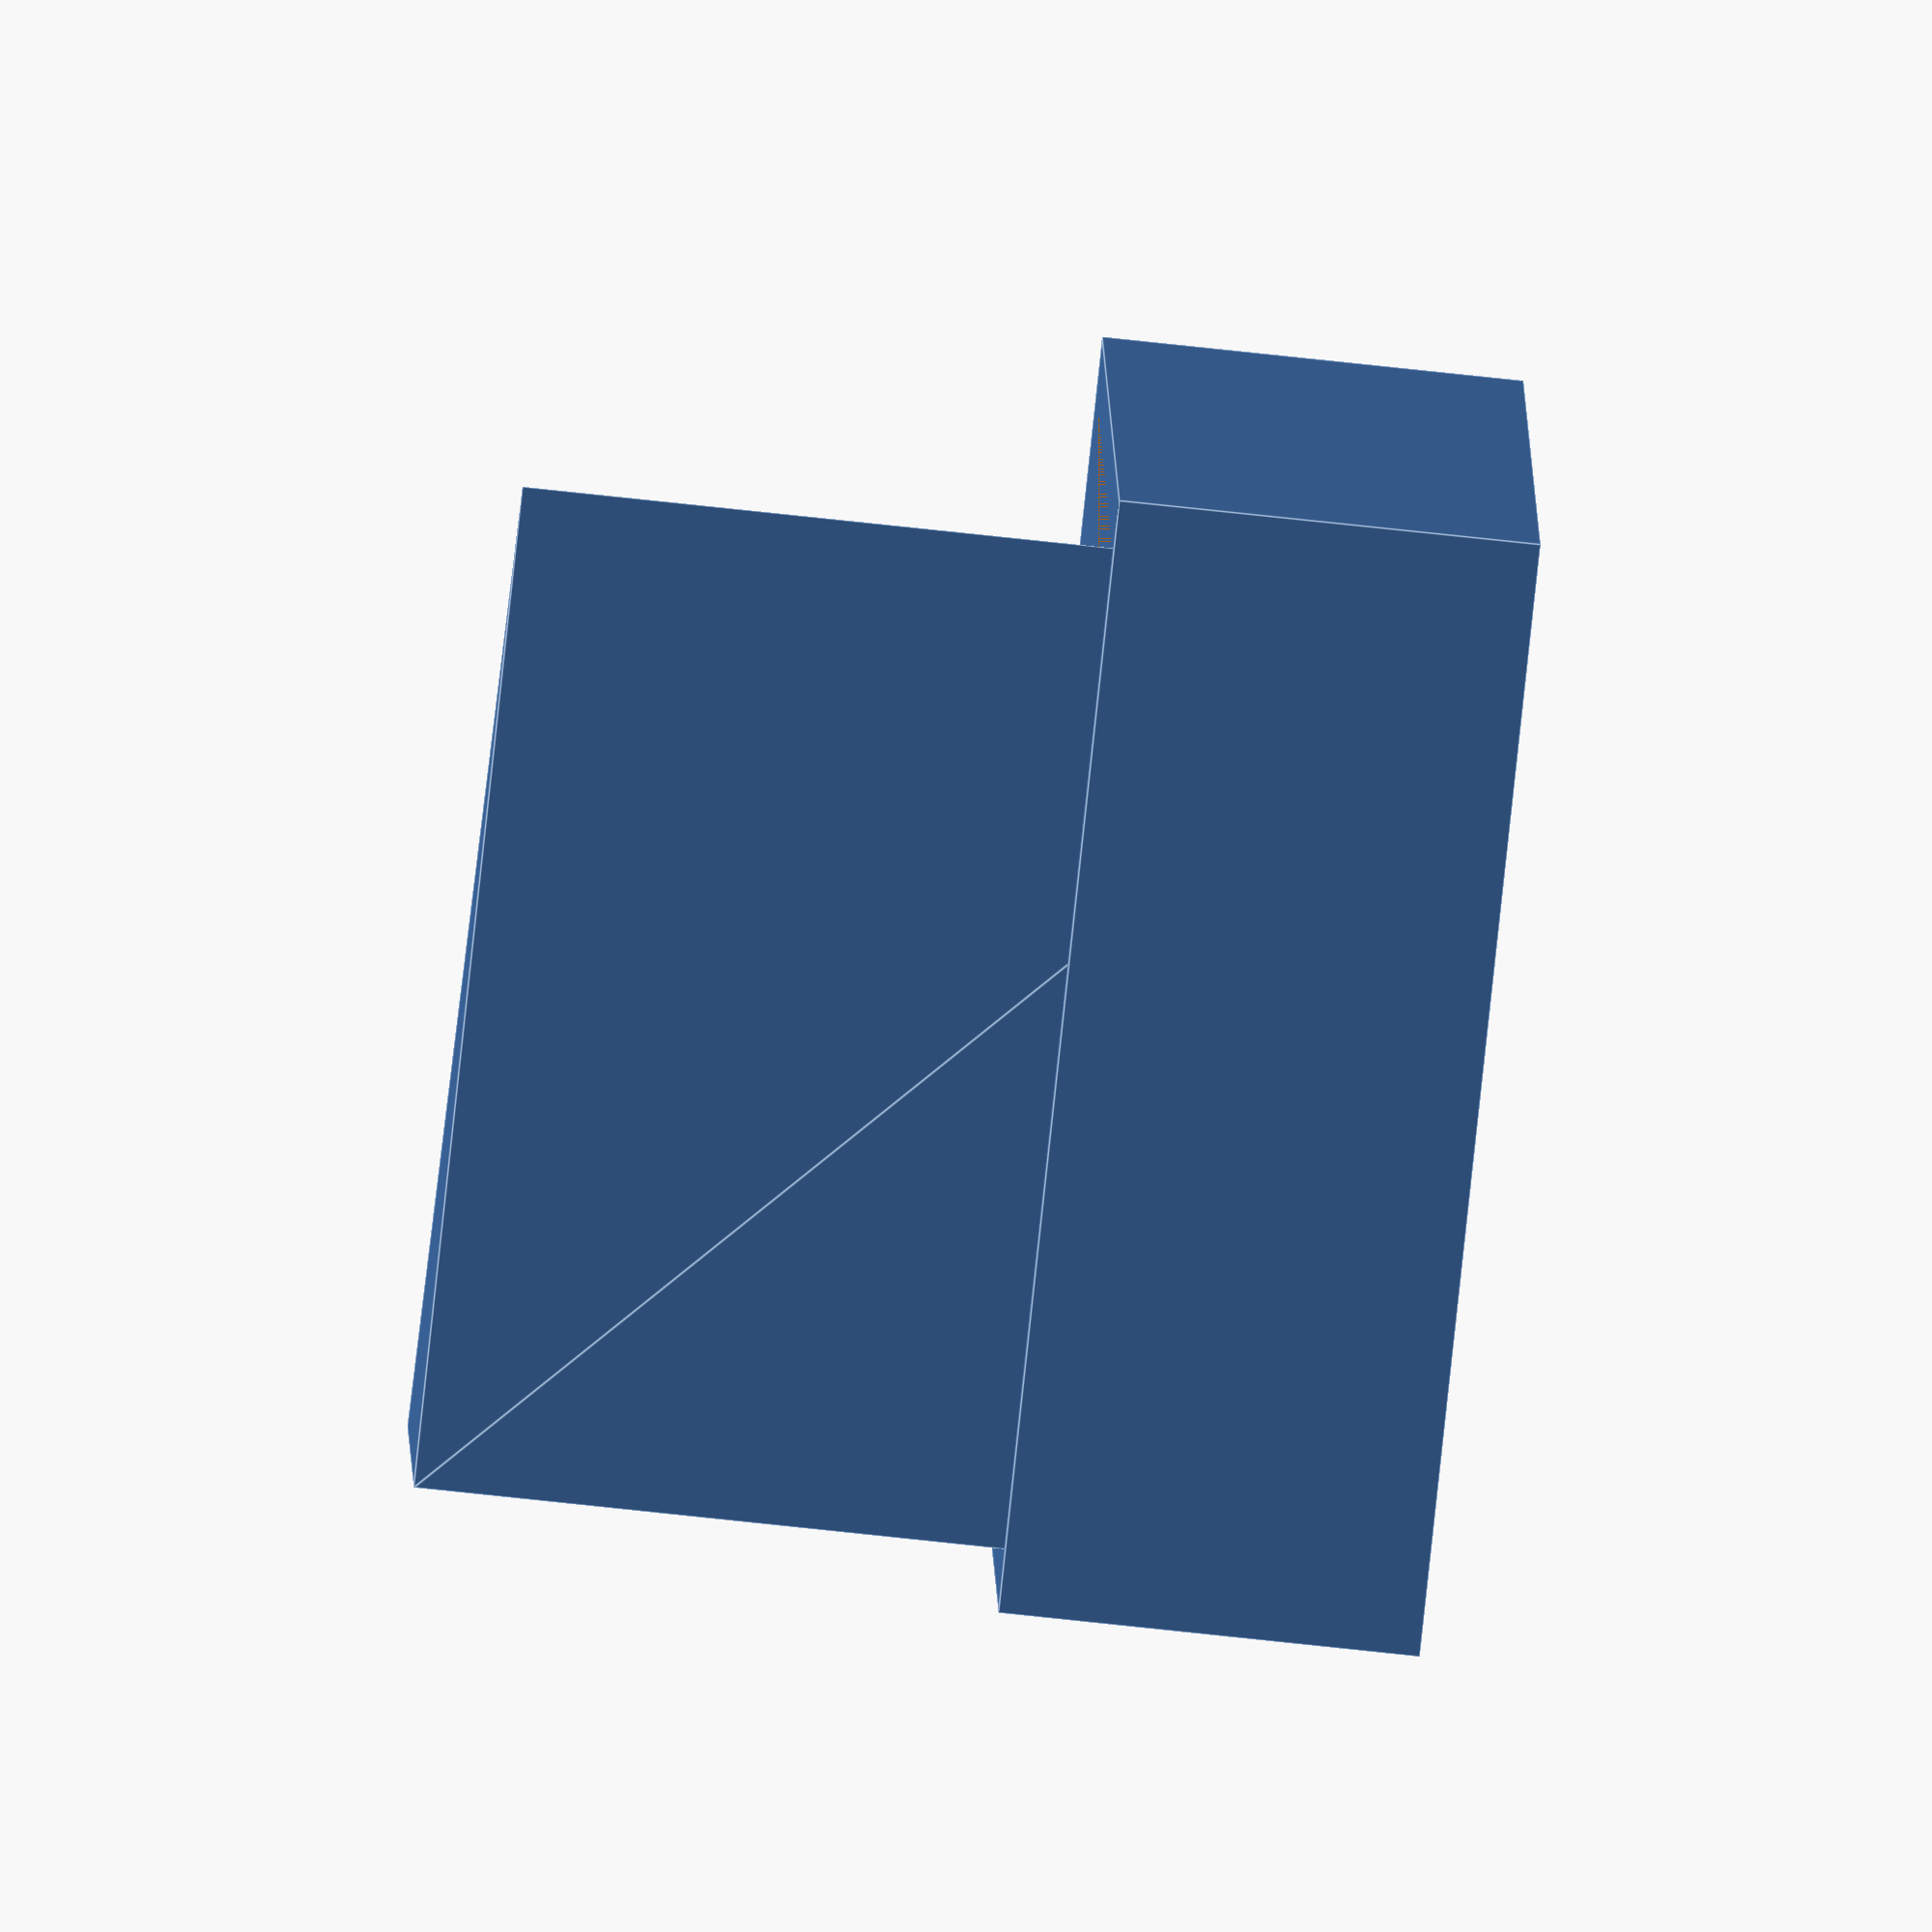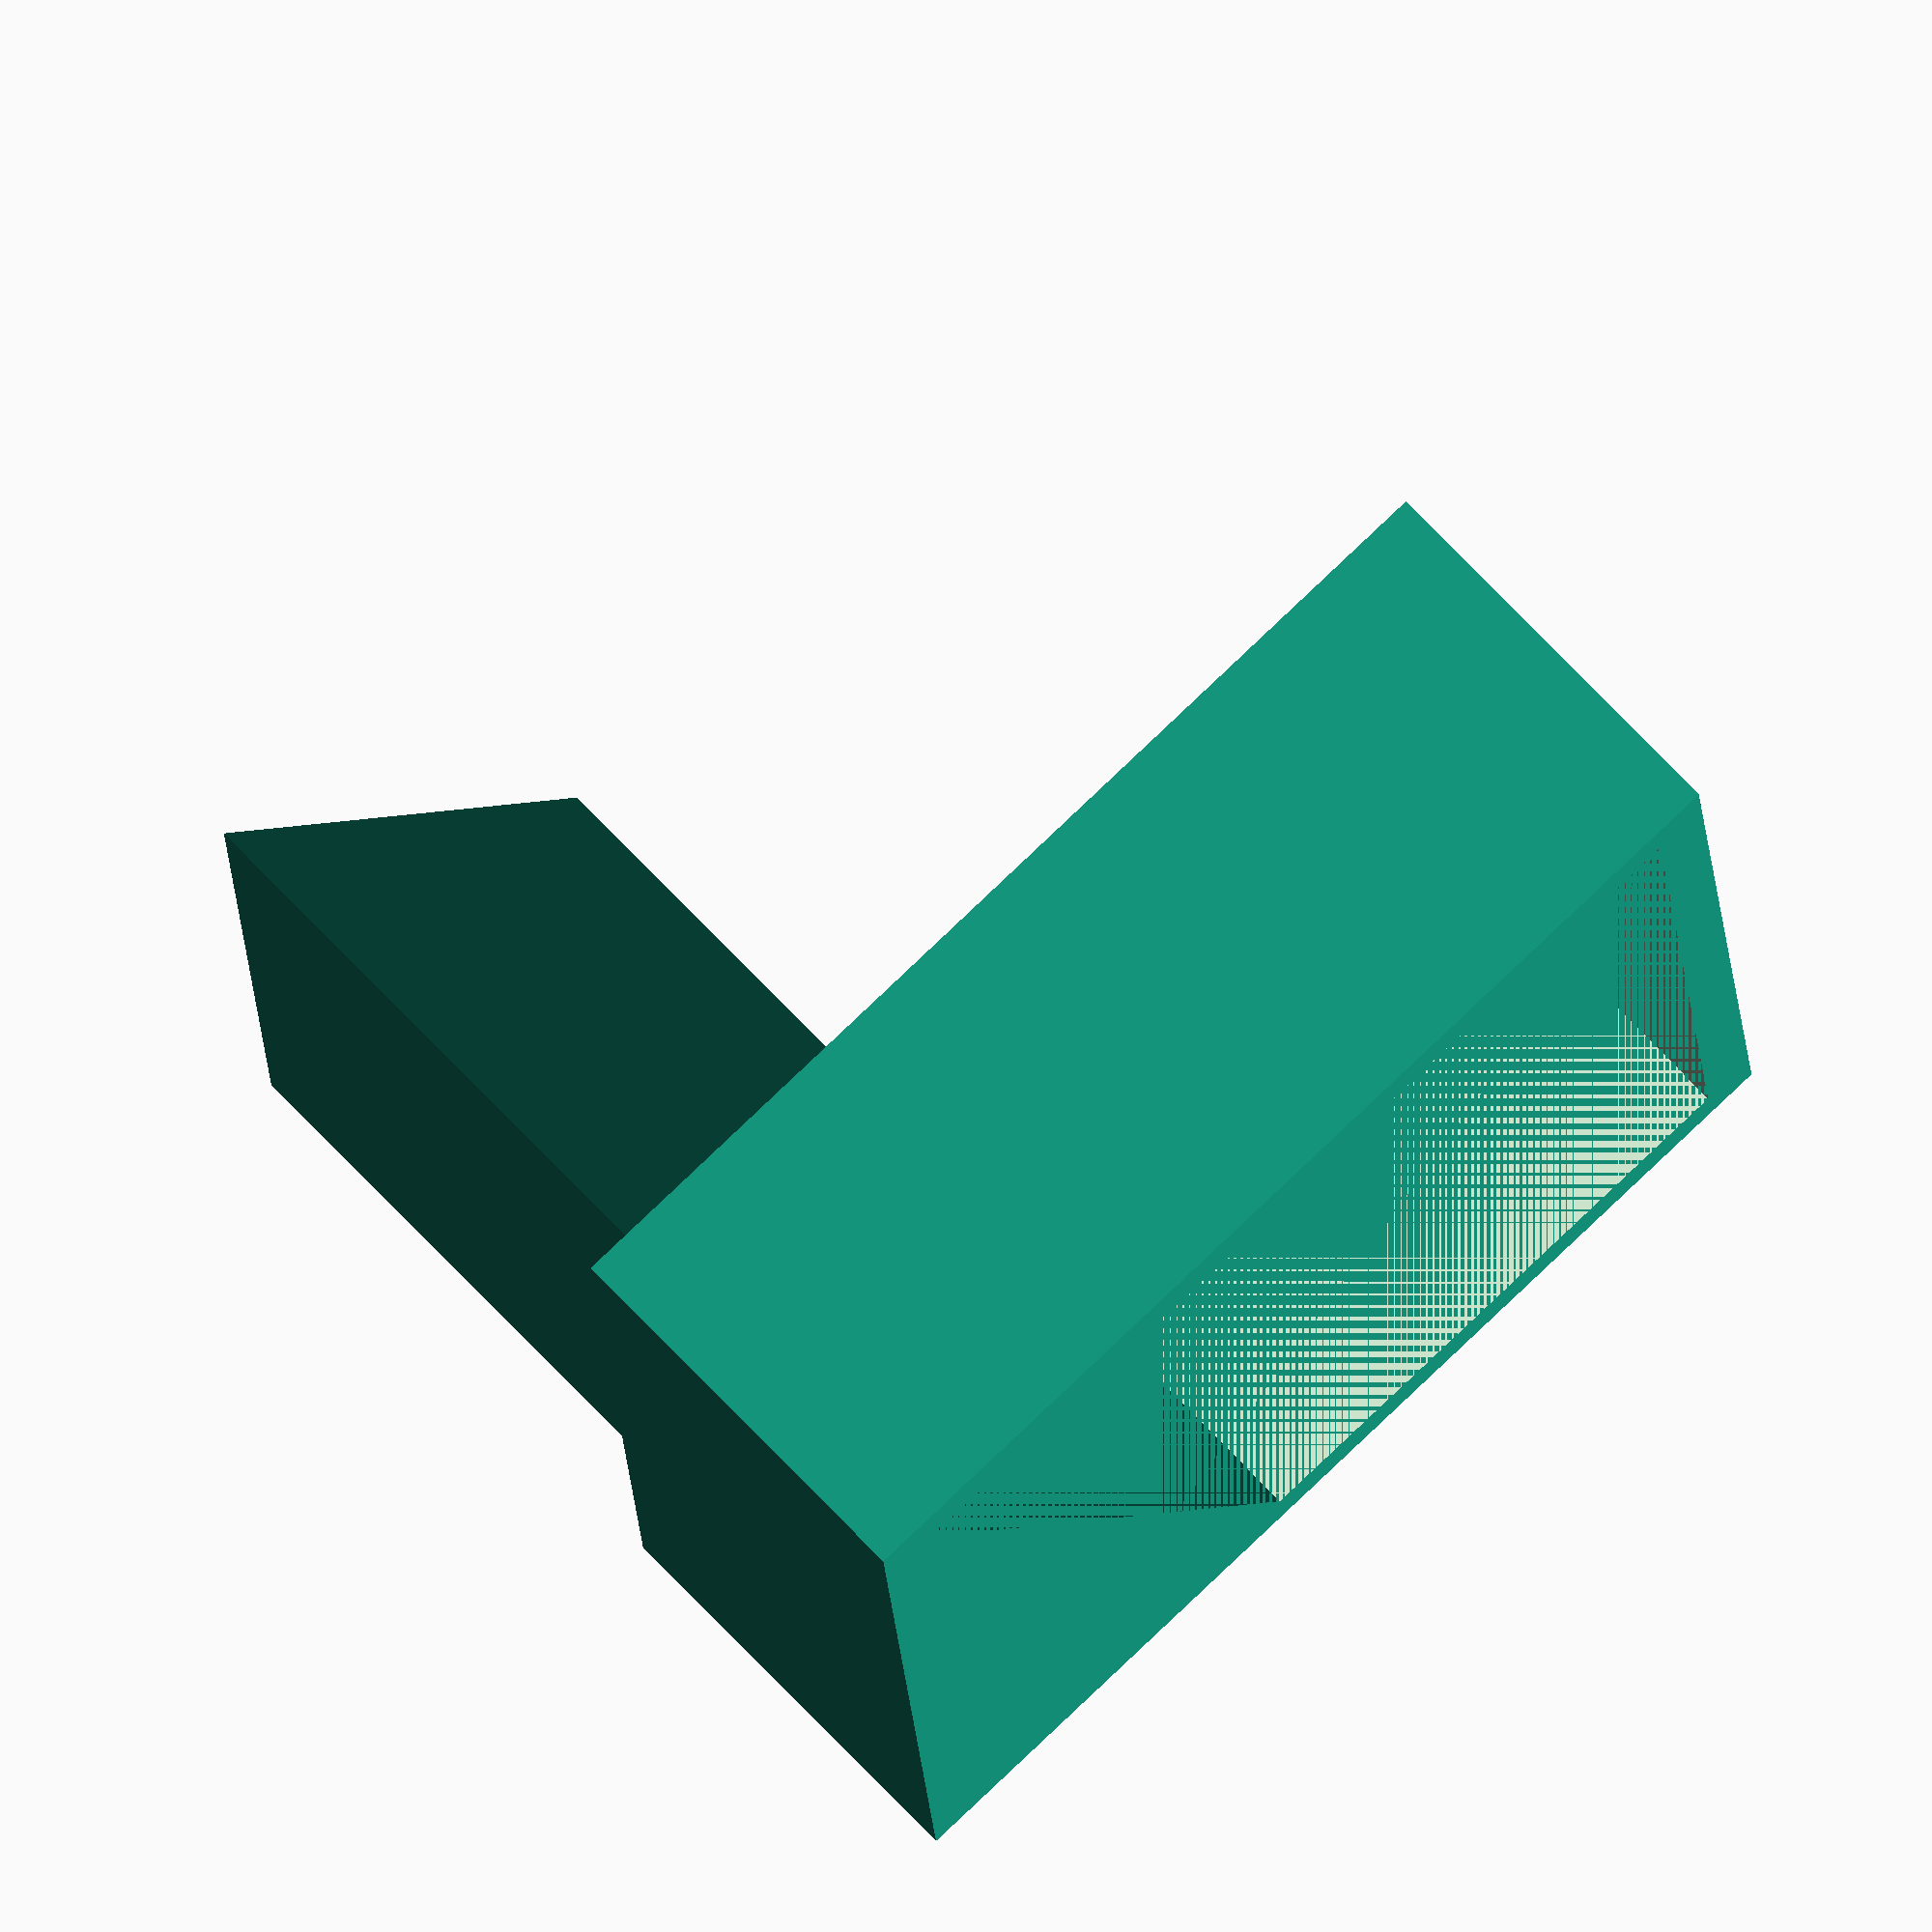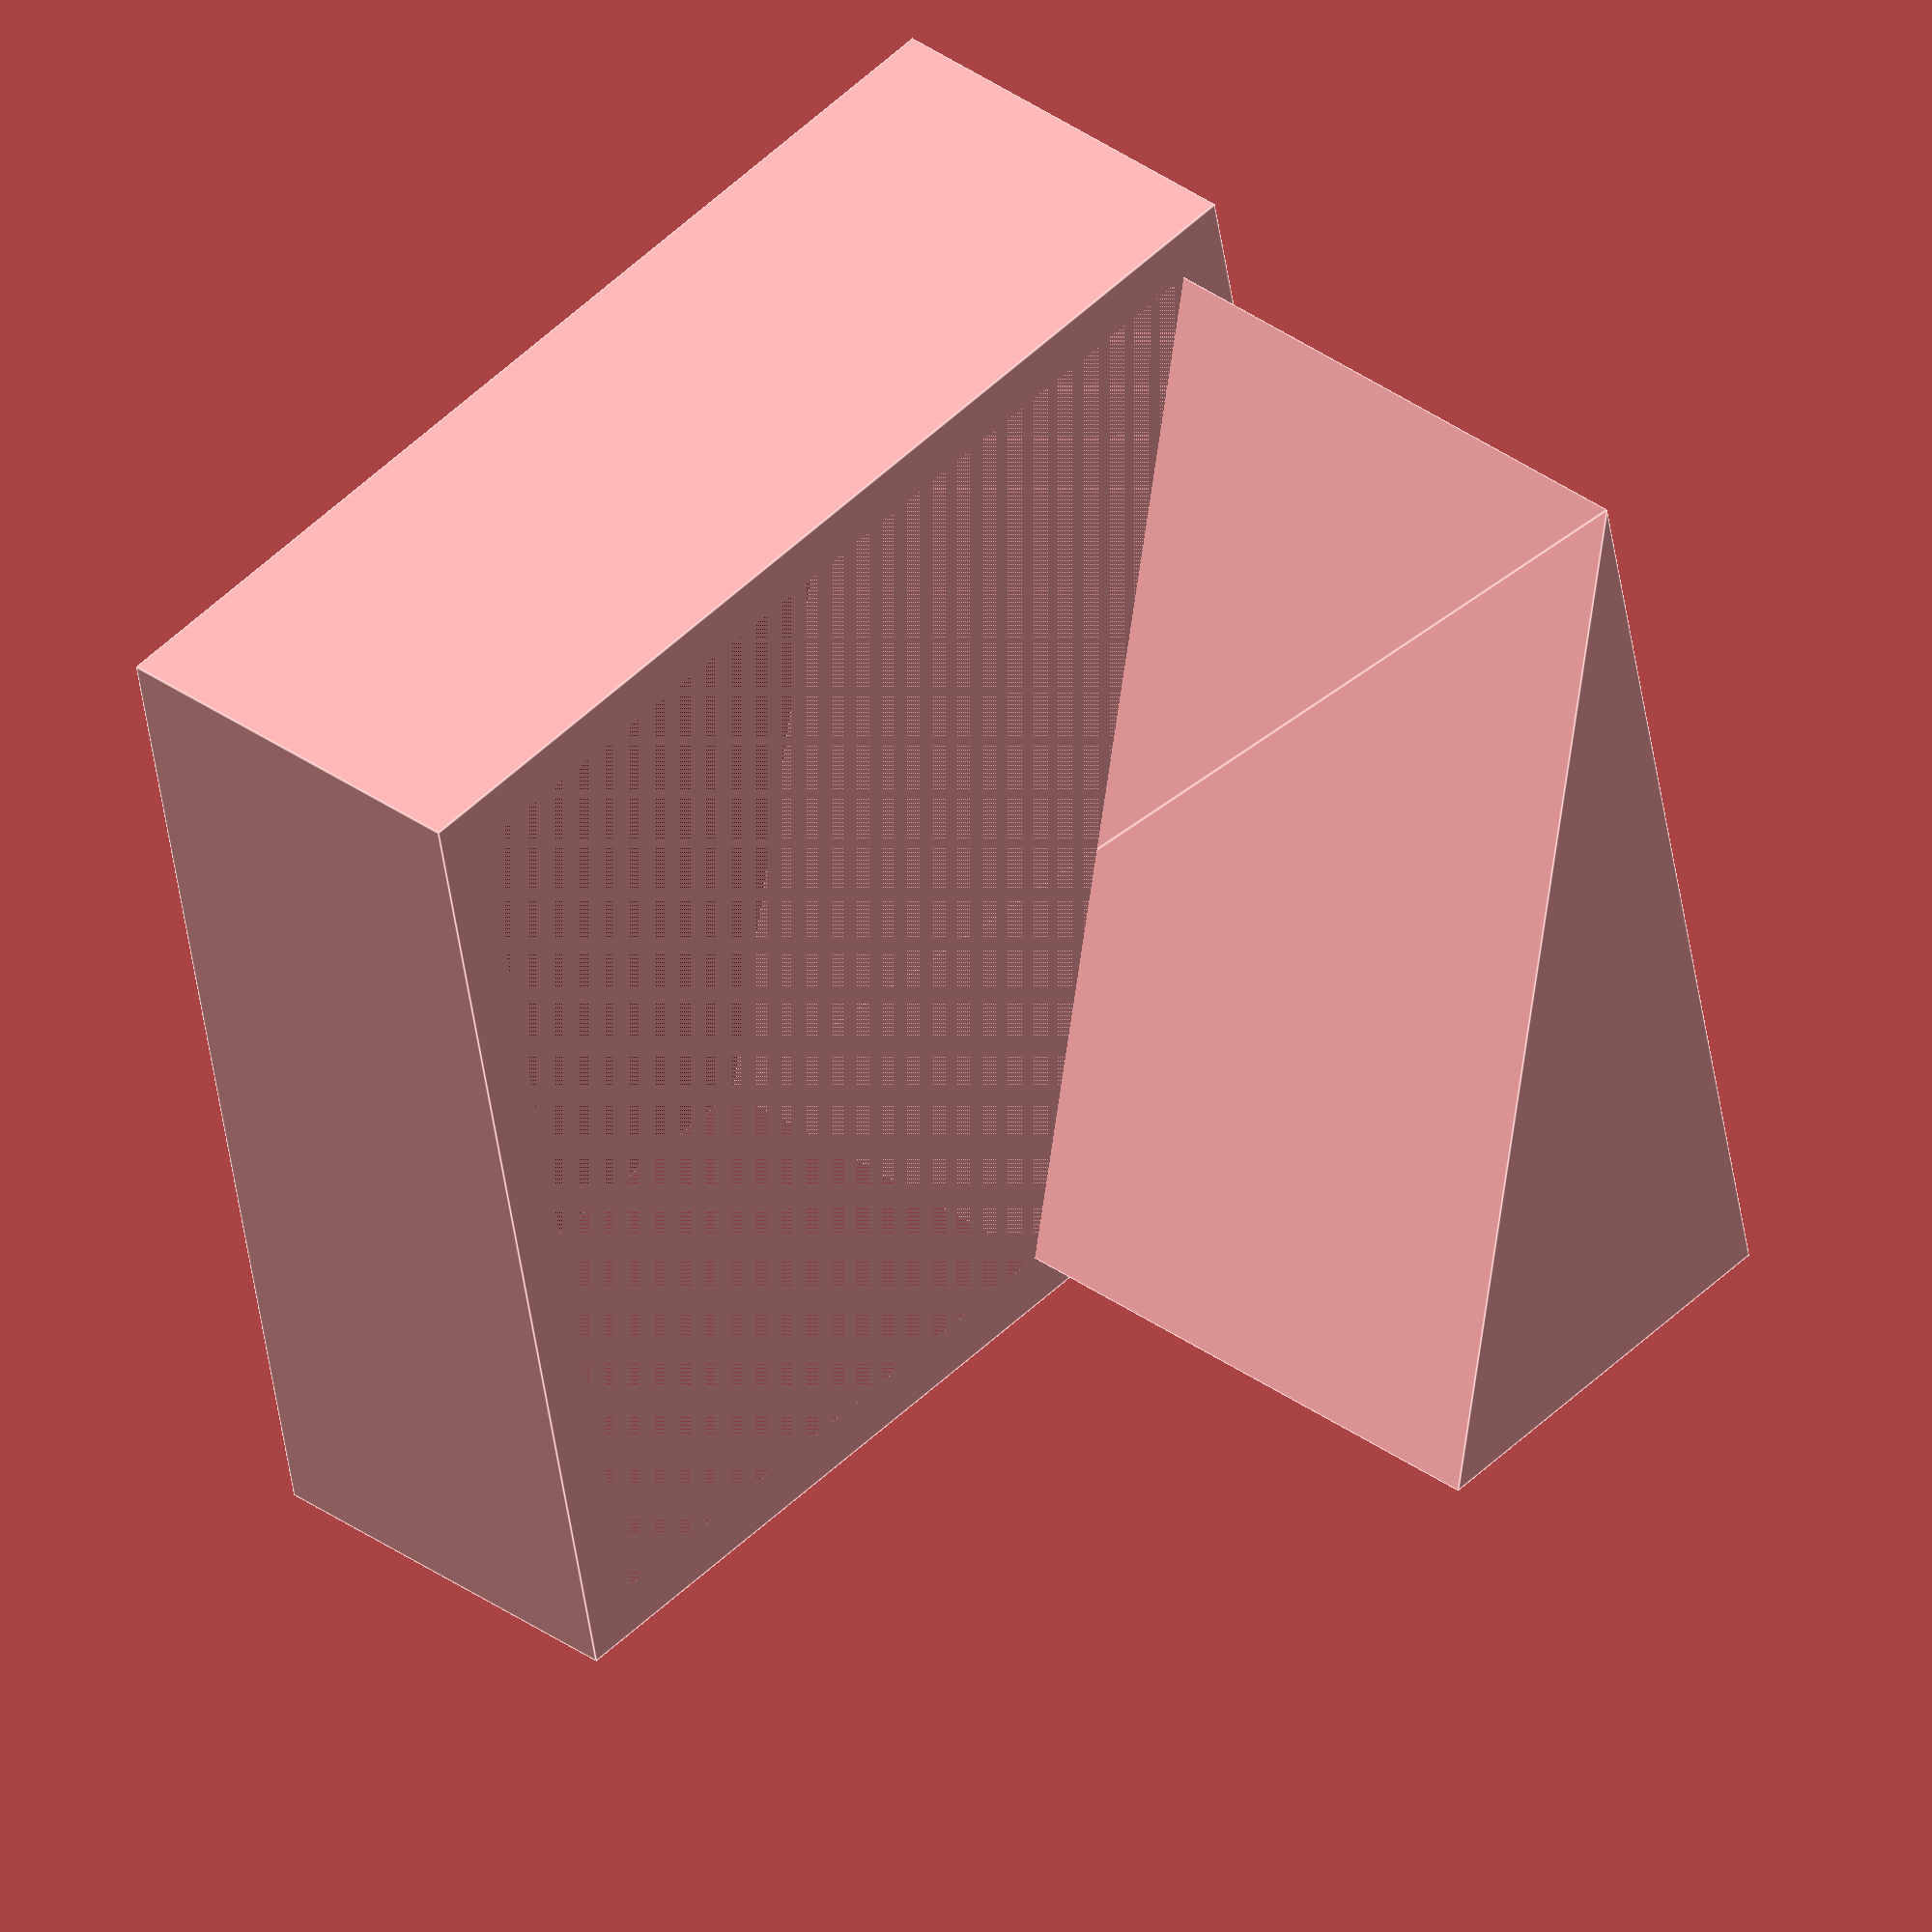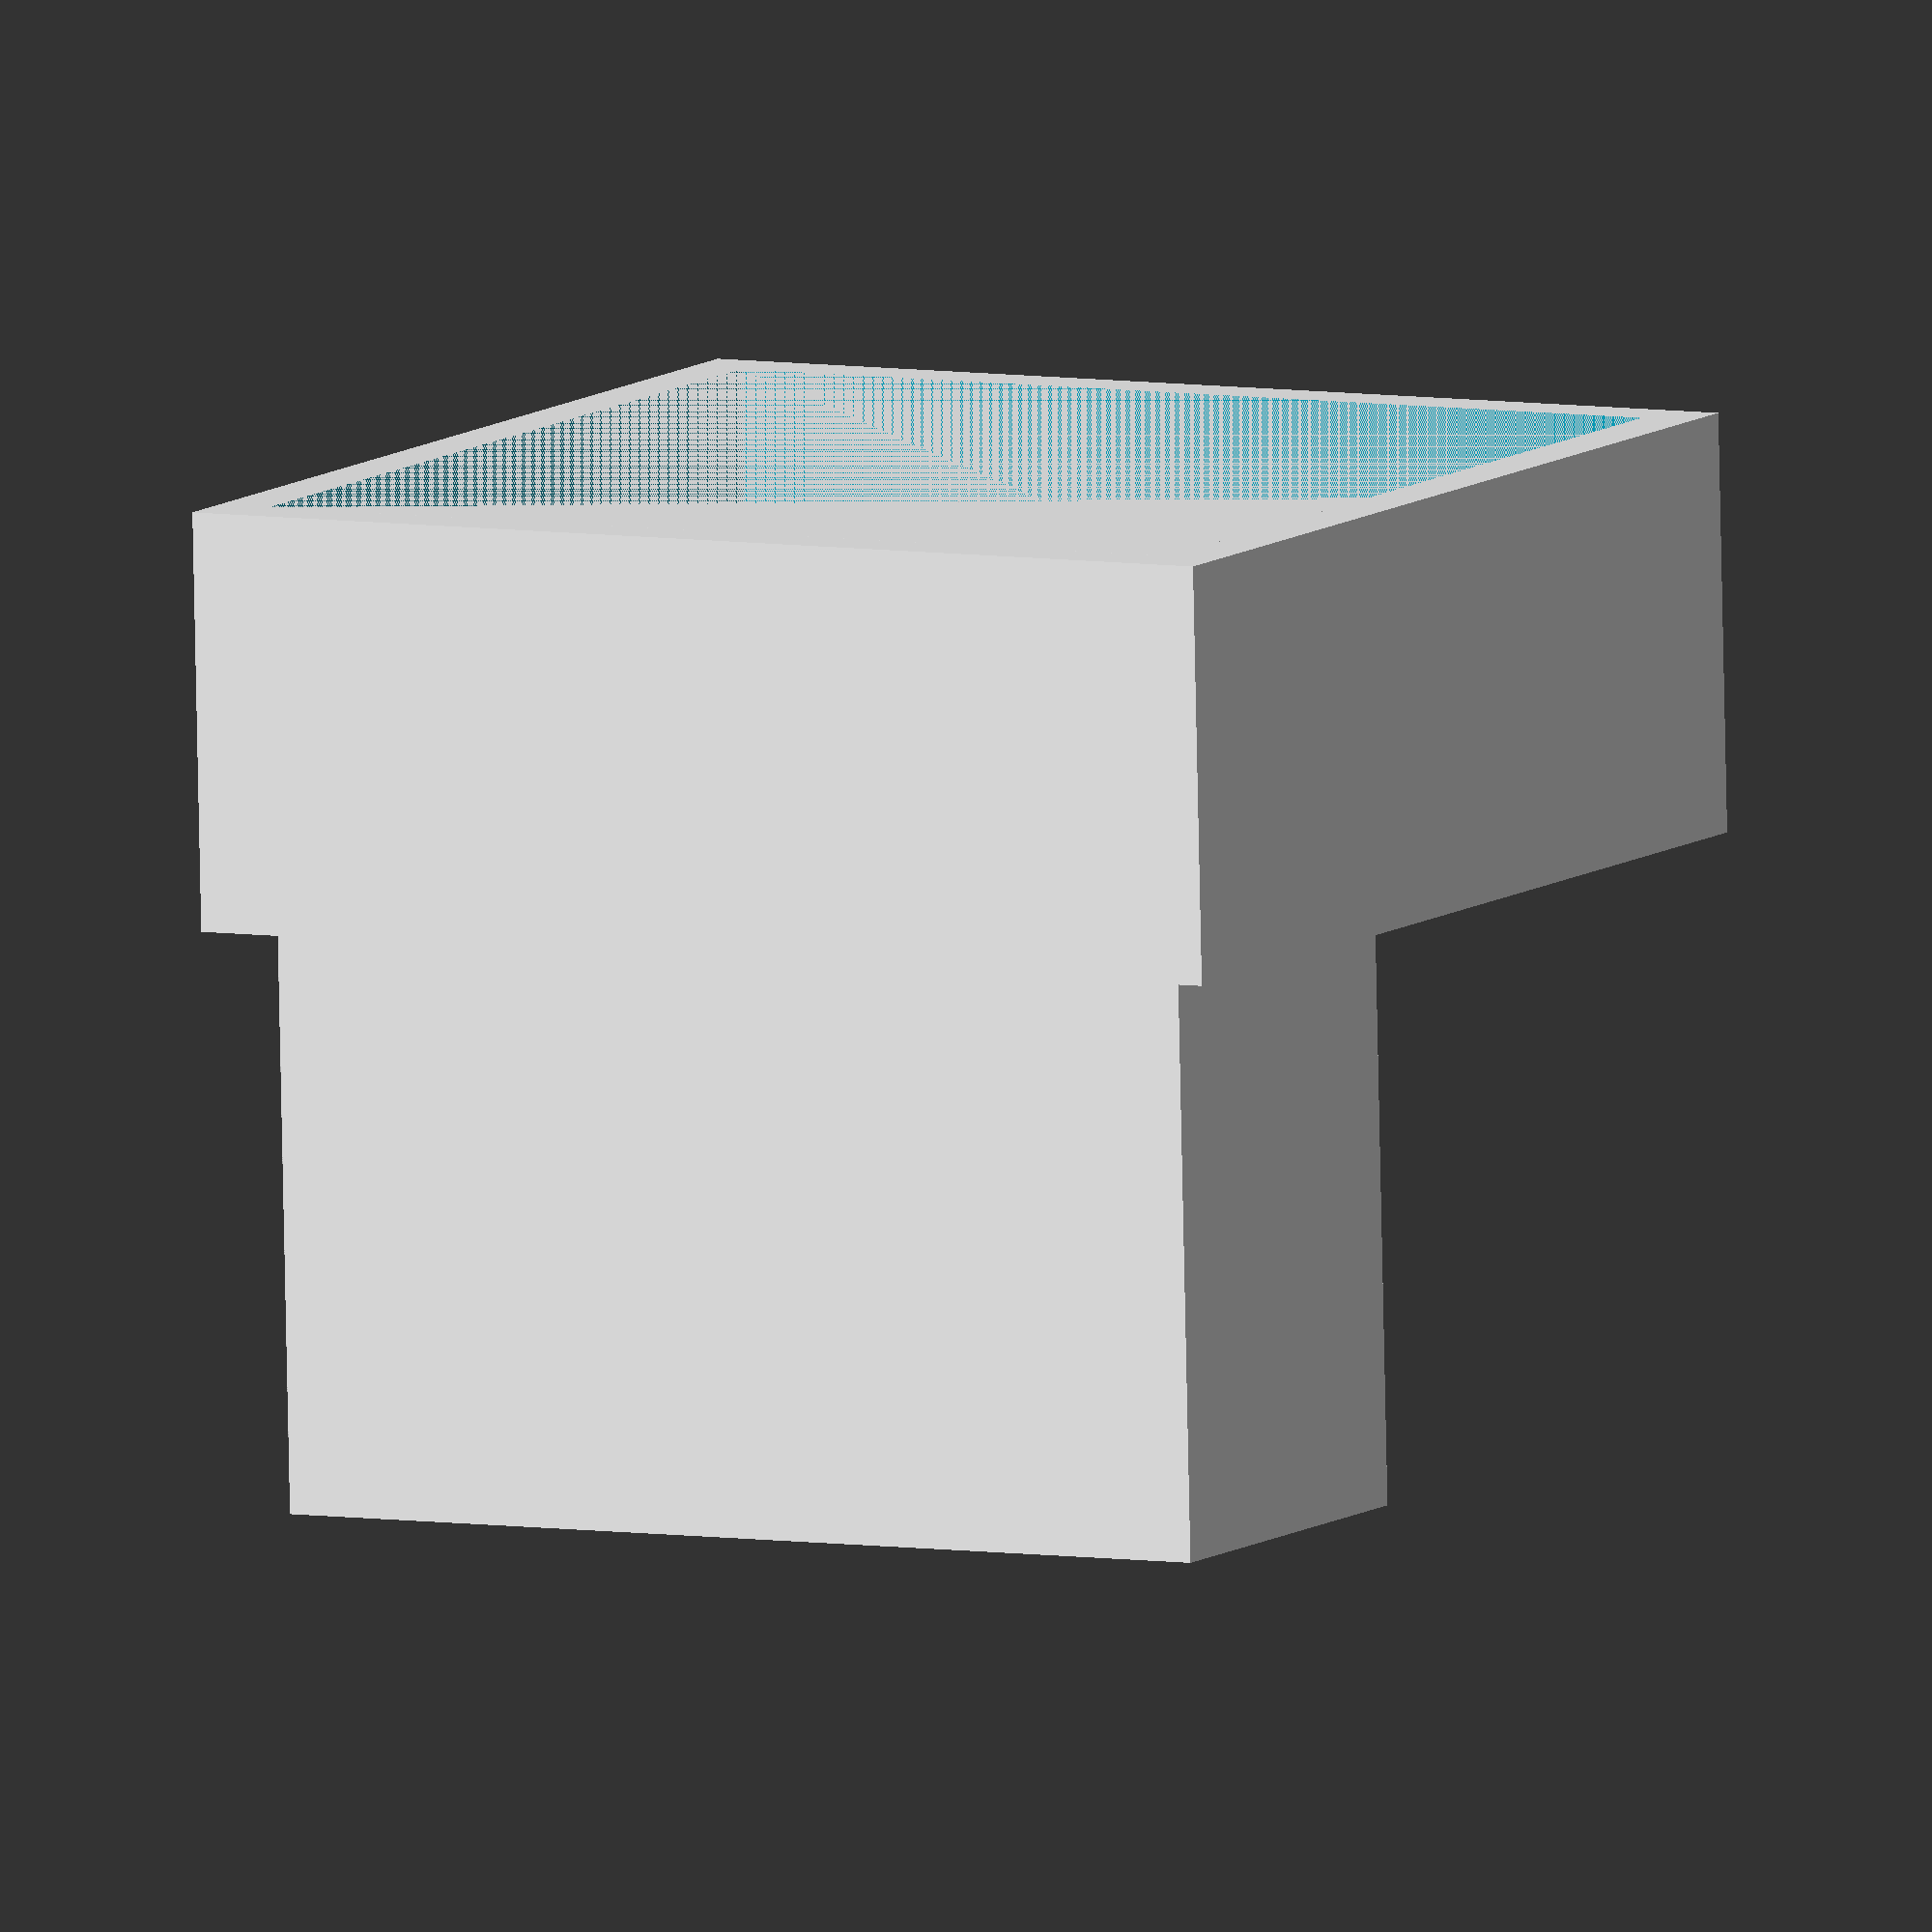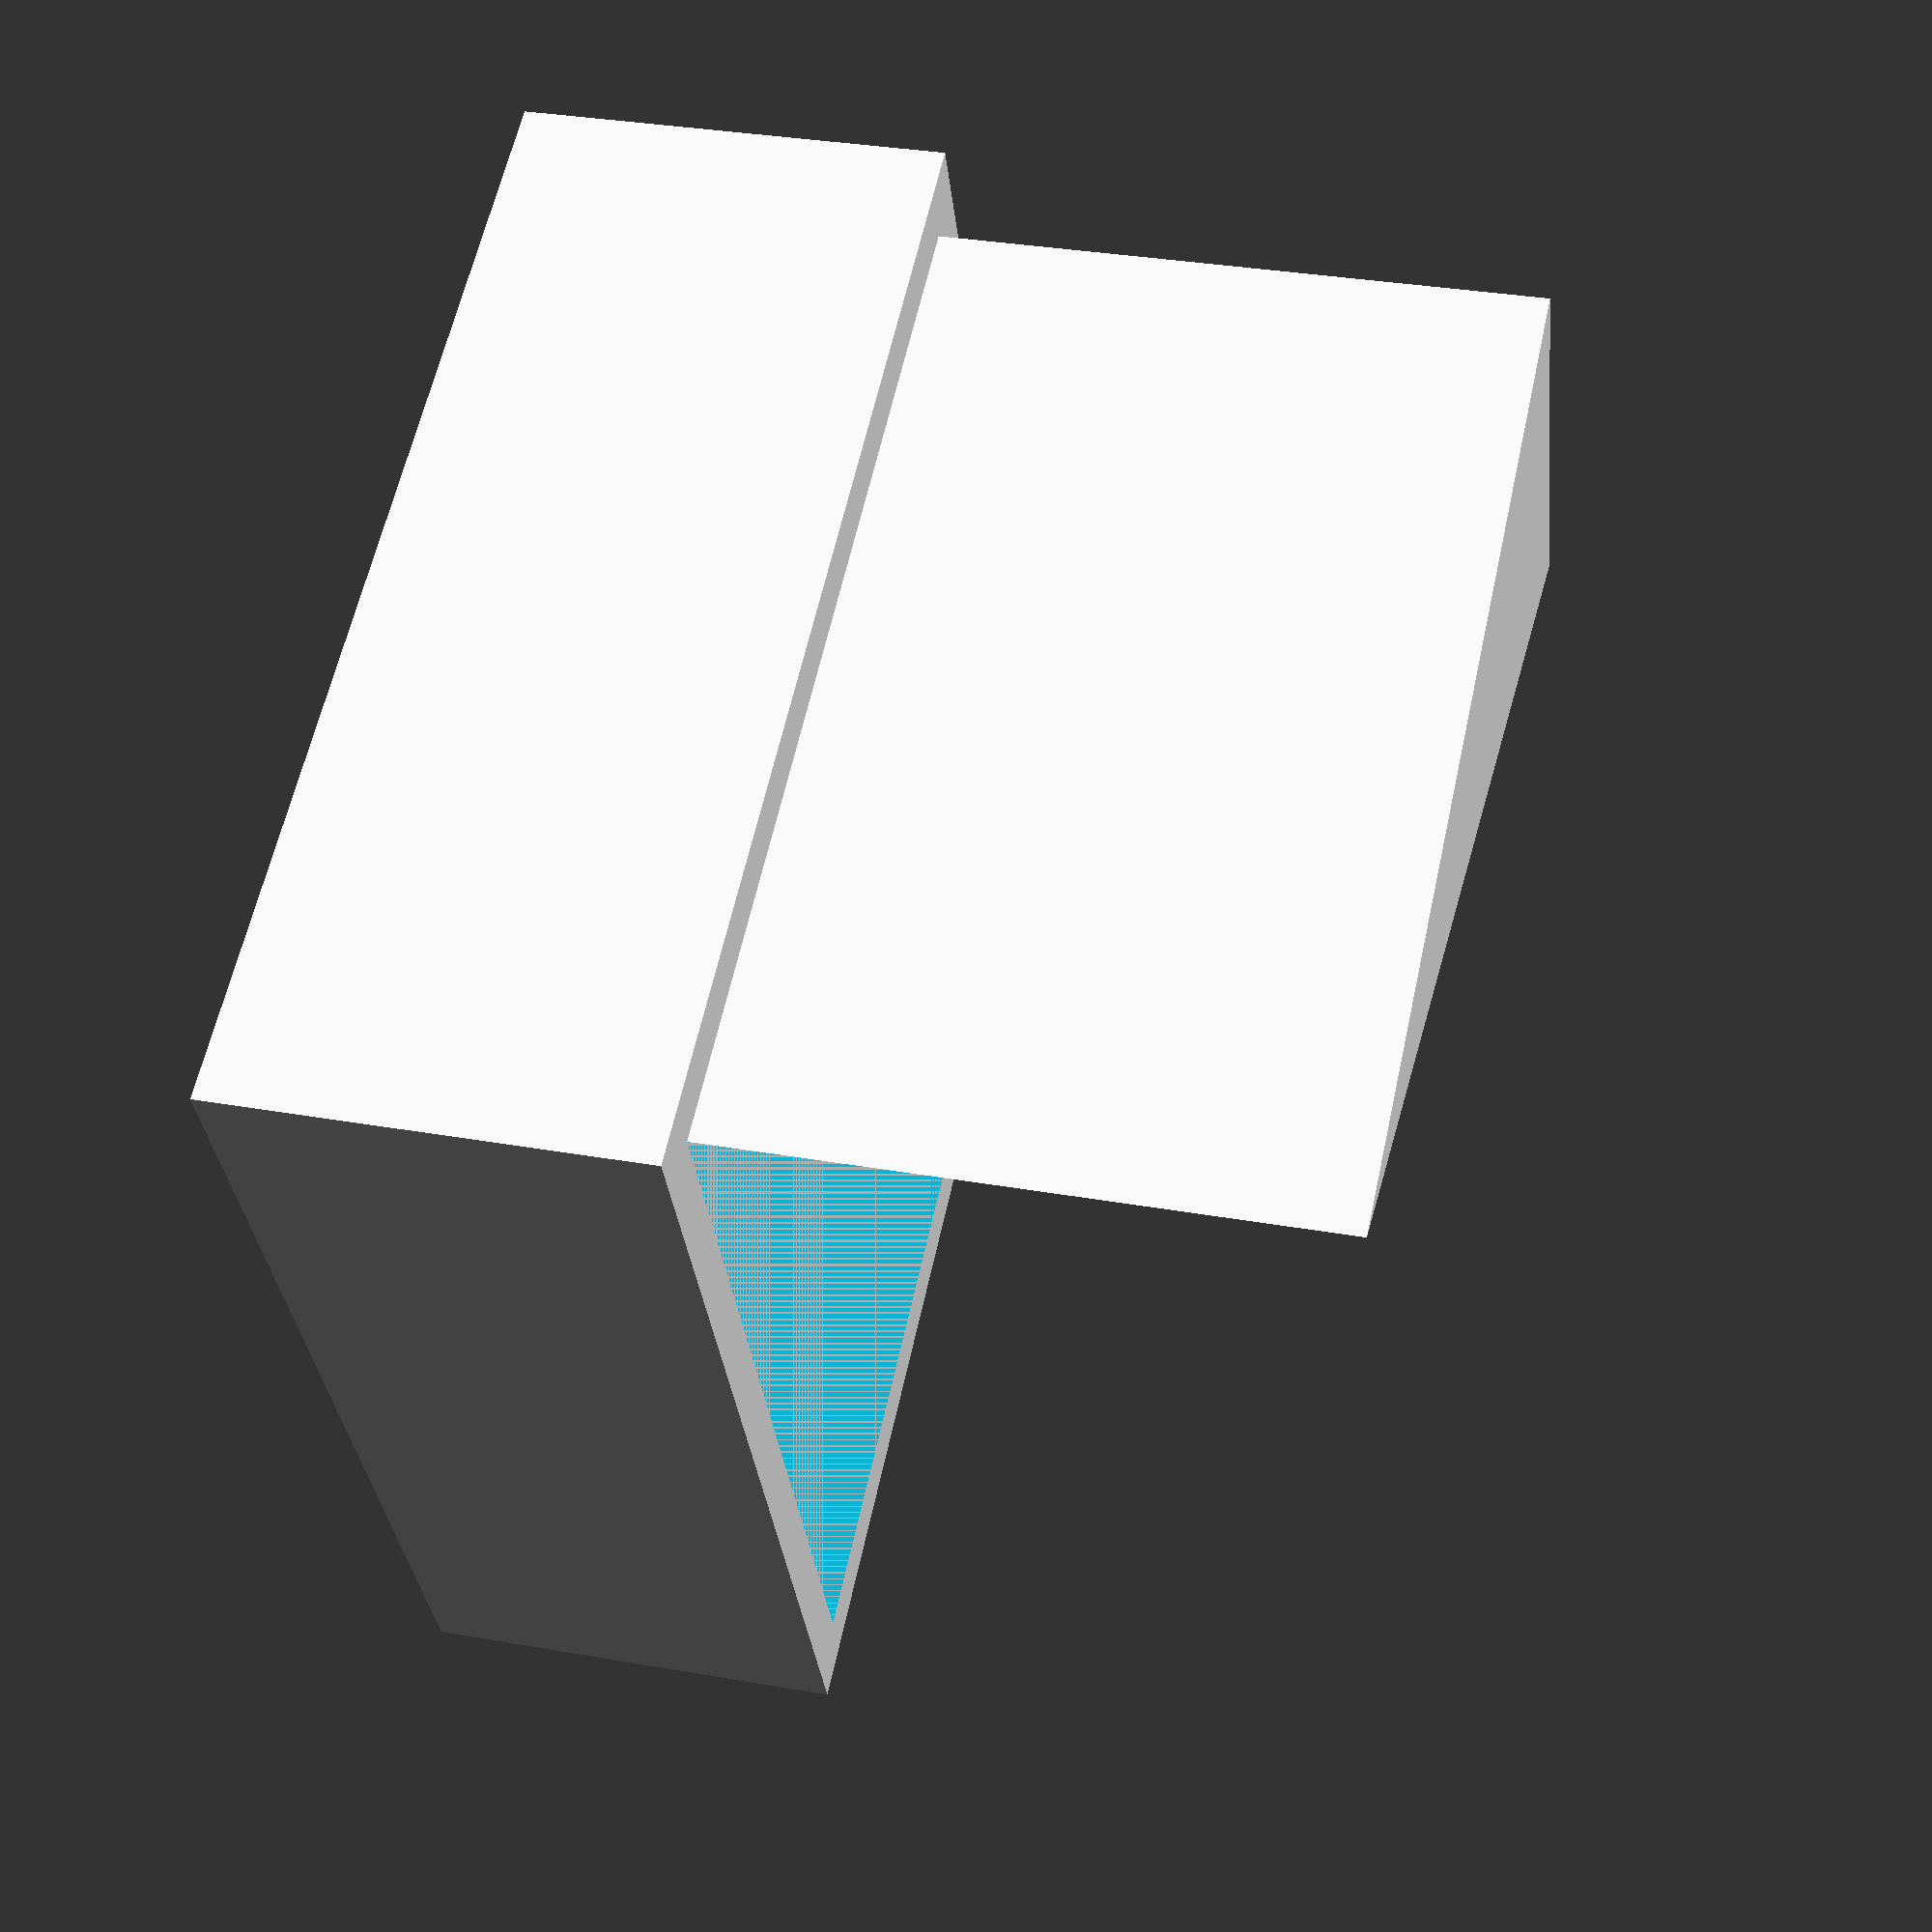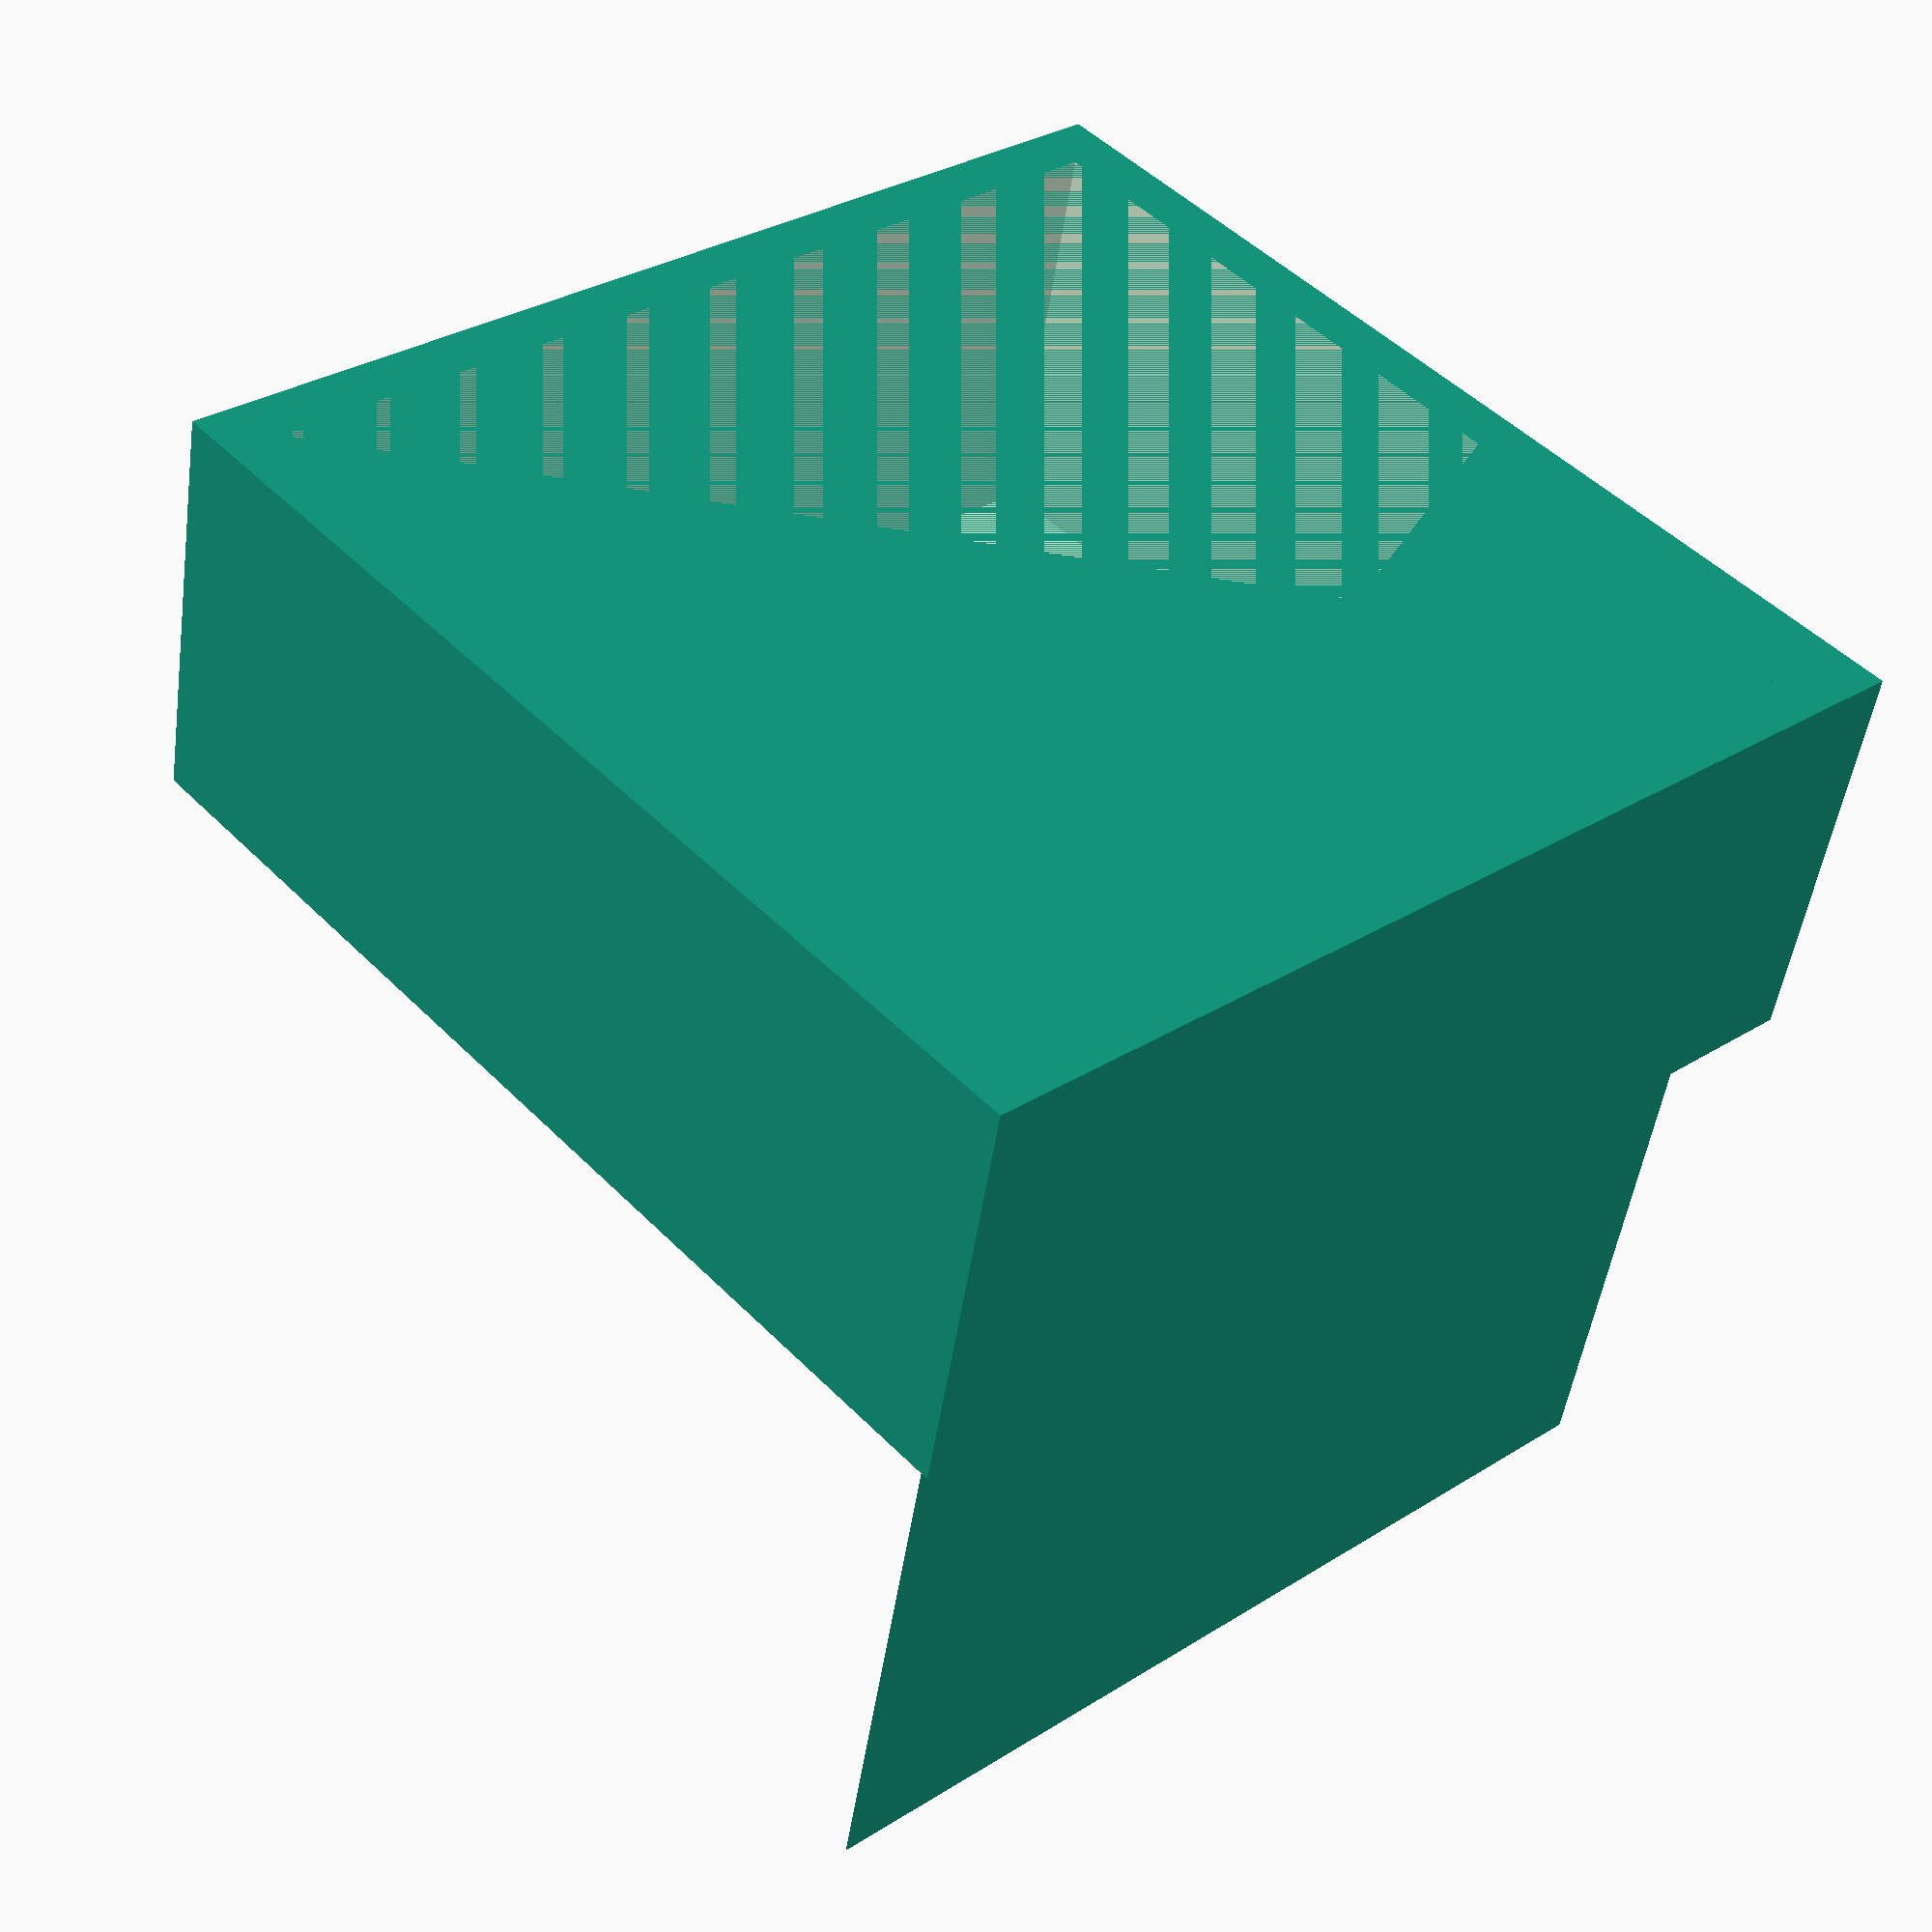
<openscad>

// Parameters
base_size = 40;         // Outer width and depth of the square base
wall_thickness = 2;     // Thickness of the walls
base_height = 15;       // Height of the square base shell
ramp_height = base_height; // Height of the ramp (same as shell height)

// Module: Square Base Shell
module square_base_shell() {
    difference() {
        // Outer box
        cube([base_size, base_size, base_height], center = false);
        // Inner hollow
        translate([wall_thickness, wall_thickness, 0])
            cube([base_size - 2*wall_thickness, base_size - 2*wall_thickness, base_height], center = false);
    }
}

// Module: Internal Triangular Ramp
module internal_triangular_ramp() {
    // Create a right triangular prism using linear_extrude
    translate([wall_thickness, wall_thickness, 0])
        linear_extrude(height = base_size - 2*wall_thickness)
            polygon(points=[[0,0], [base_size - 2*wall_thickness, 0], [0, ramp_height]]);
}

// Assemble the model
union() {
    square_base_shell();
    internal_triangular_ramp();
}


</openscad>
<views>
elev=73.6 azim=351.9 roll=83.8 proj=o view=edges
elev=286.9 azim=273.7 roll=136.3 proj=o view=wireframe
elev=146.0 azim=78.5 roll=225.5 proj=o view=edges
elev=81.8 azim=332.3 roll=181.2 proj=o view=wireframe
elev=326.6 azim=154.5 roll=283.5 proj=p view=wireframe
elev=50.1 azim=41.7 roll=171.7 proj=p view=solid
</views>
